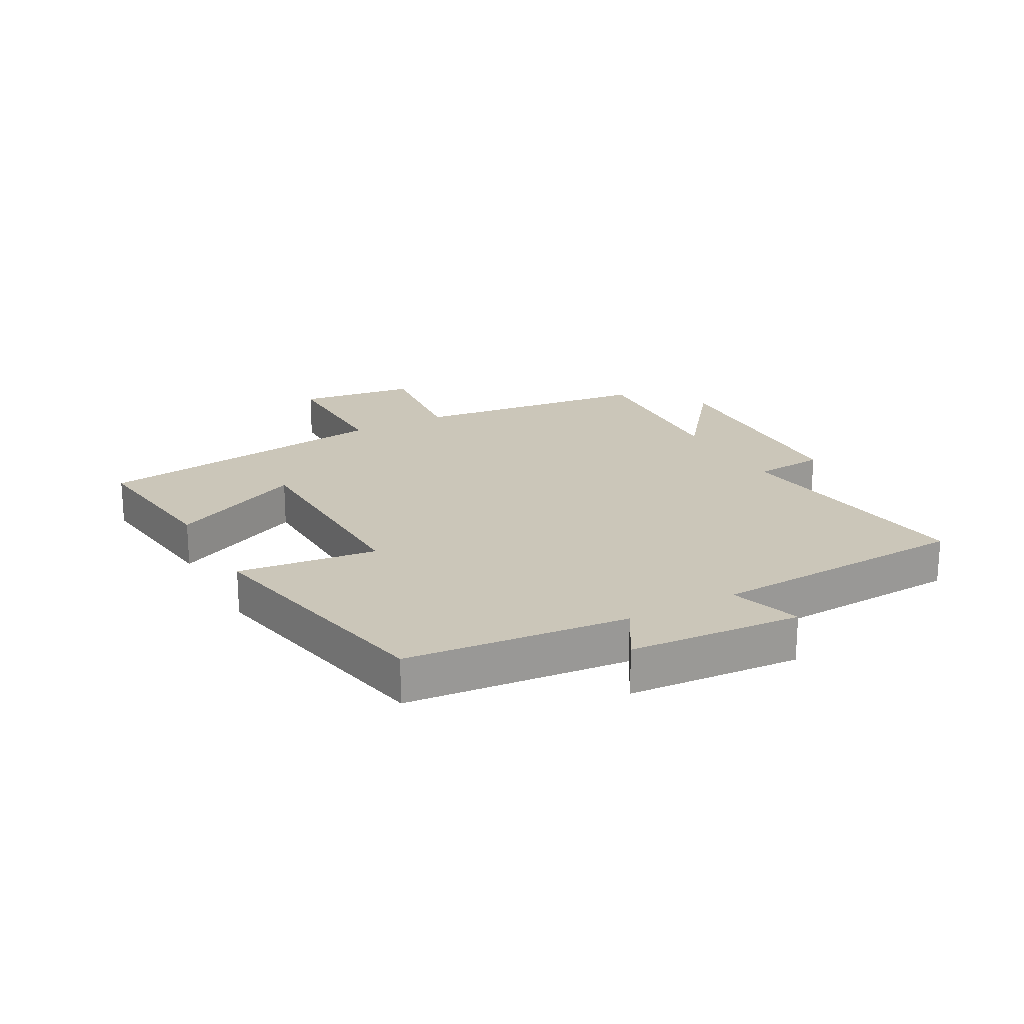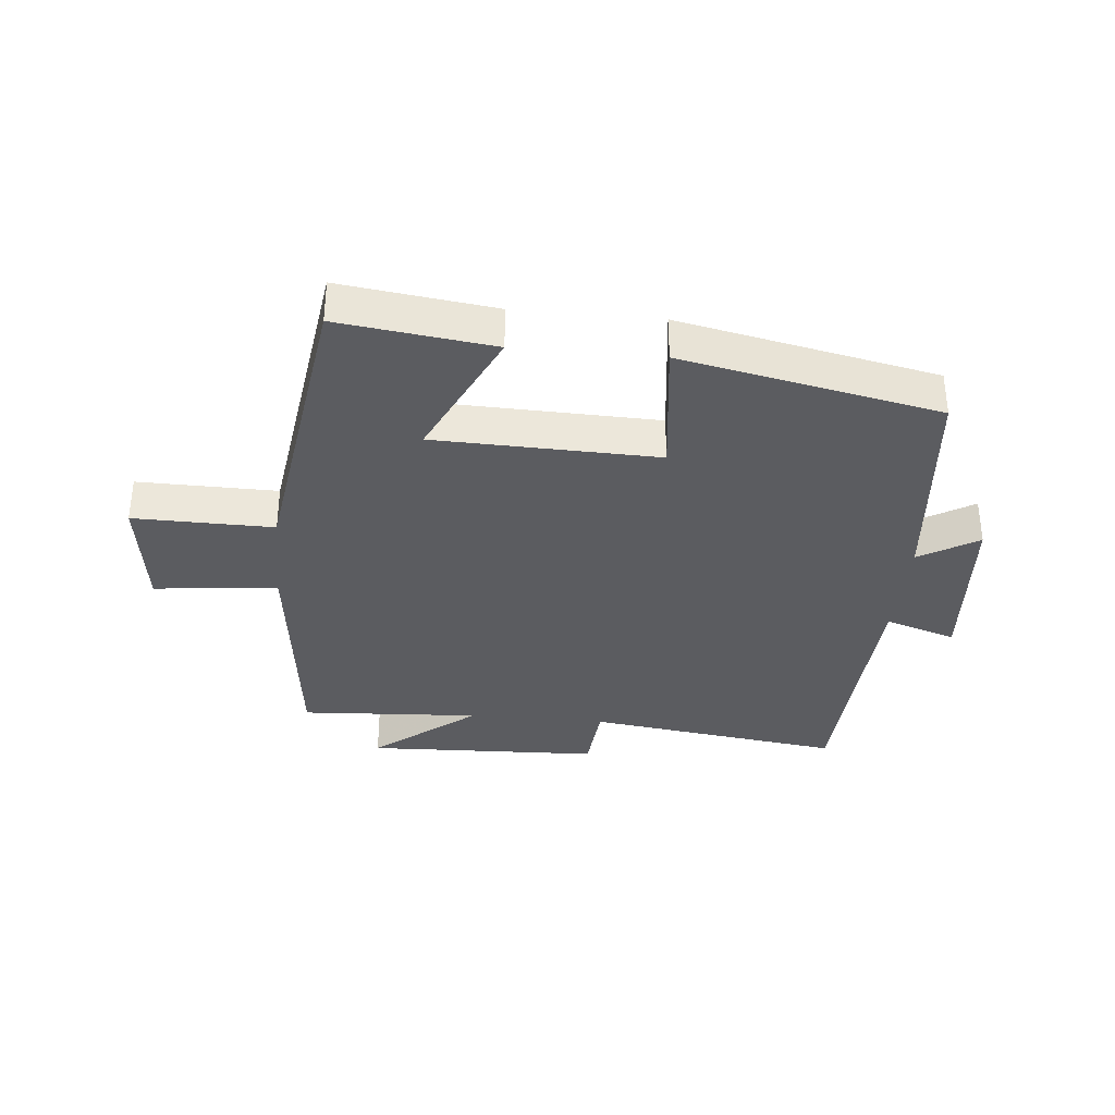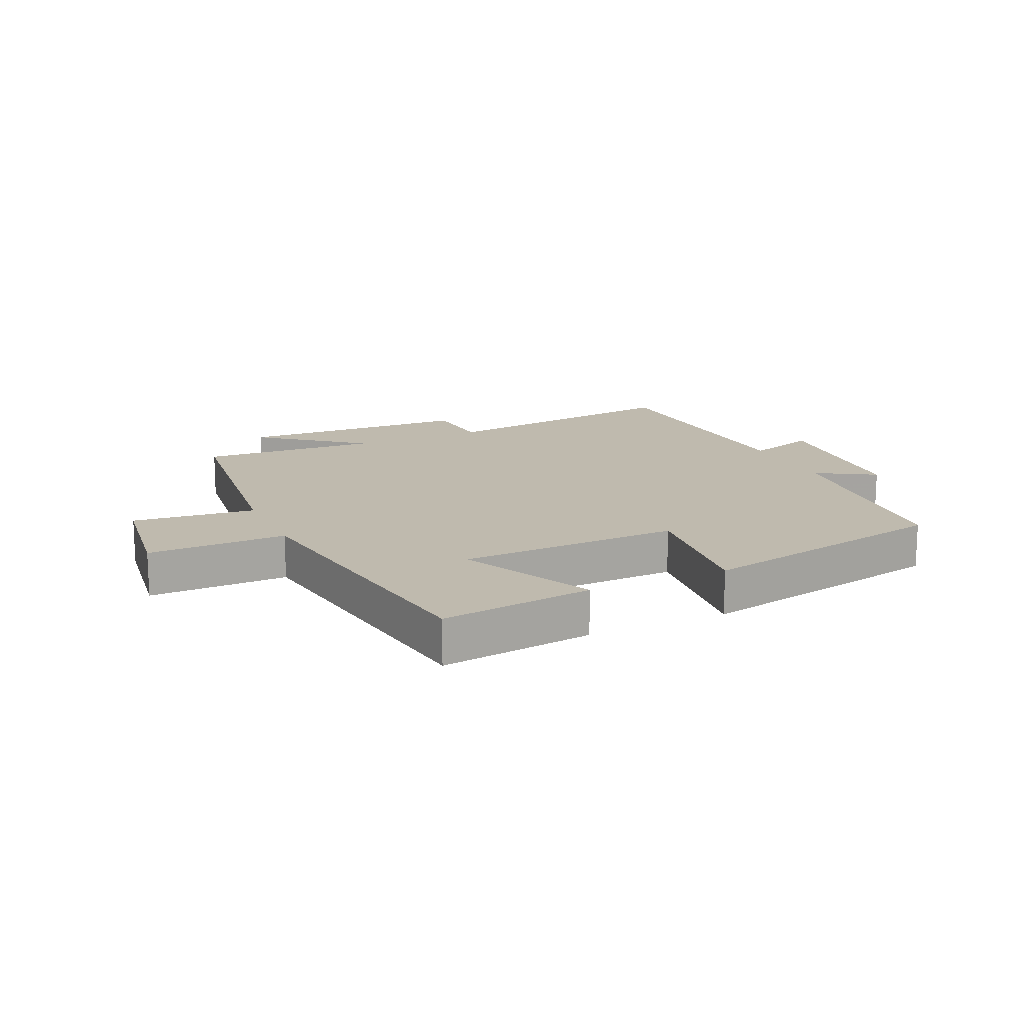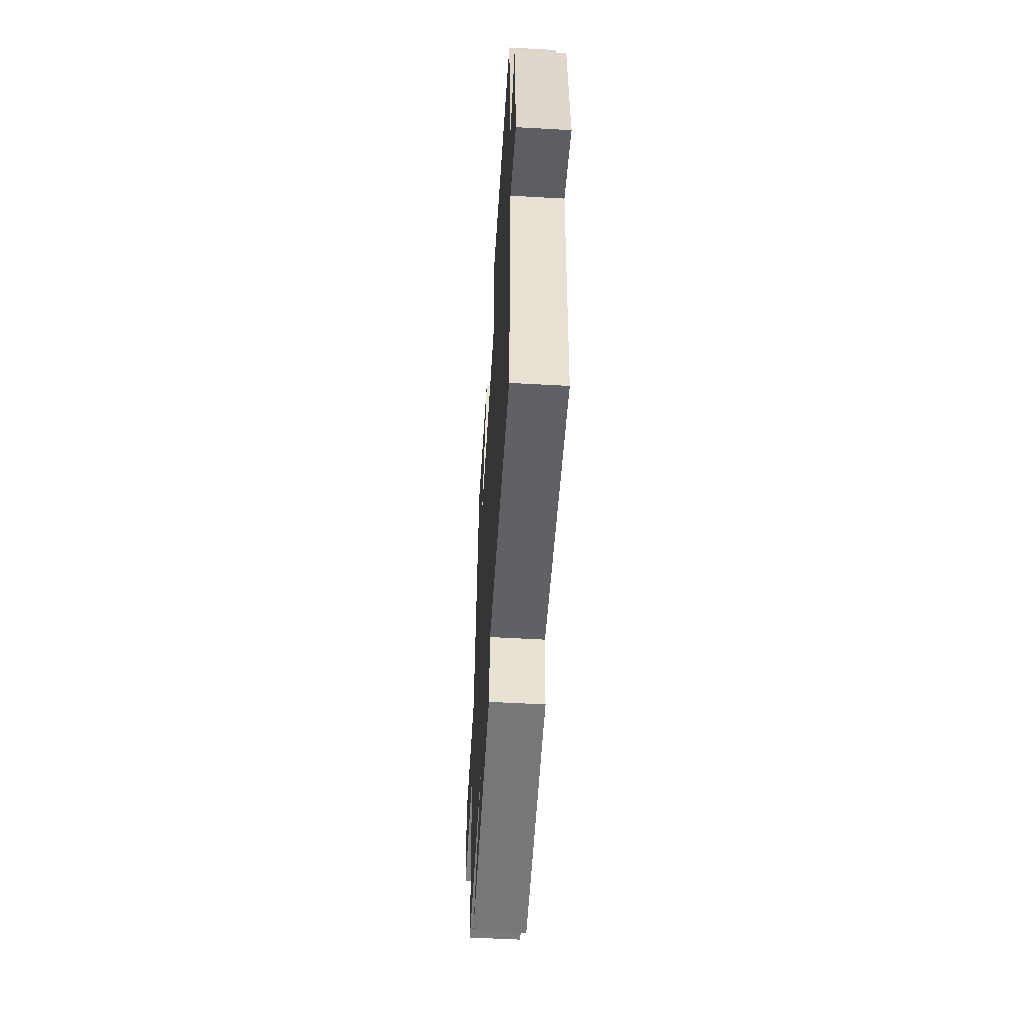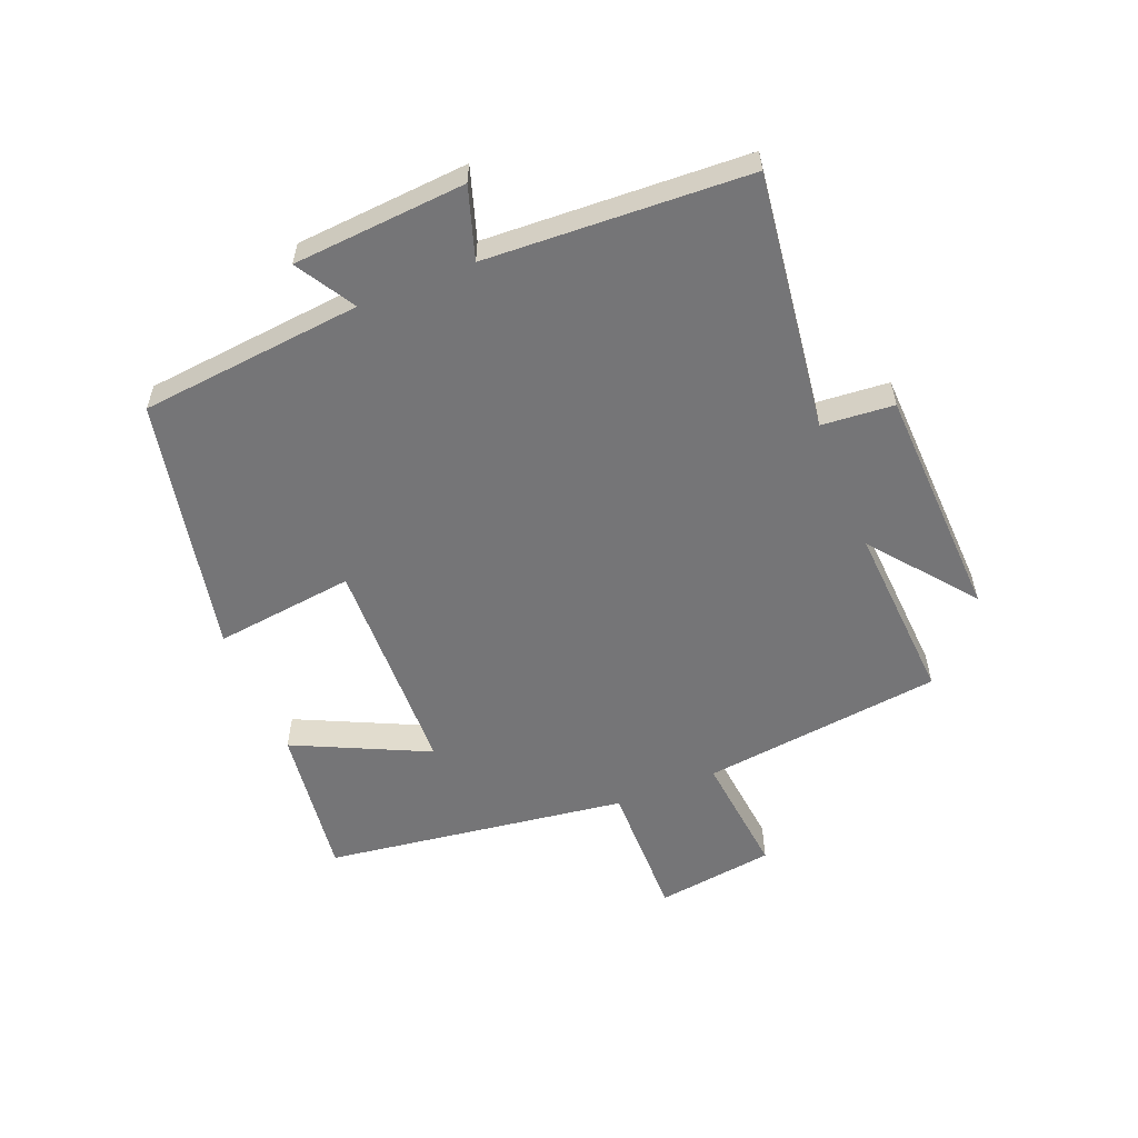
<metadata>
{"format":"obj","ext":"obj","renderer":"f3d","projection":"perspective","resolution":1024,"background":"white","views":[{"elev":20.8,"azim":61.4,"up":"+Y"},{"elev":-34.8,"azim":-5.4,"up":"+Y"},{"elev":15.6,"azim":-24.6,"up":"+Y"},{"elev":-55.1,"azim":86.6,"up":"+Z"},{"elev":-56.6,"azim":112.1,"up":"+Y"}]}
</metadata>
<code>
v -0.43 0.07 0.532
v -0.181 0.07 0.5
v -0.284 0.07 0.283
v 0.076 0.07 0.273
v 0.049 0.07 0.5
v 0.465 0.07 0.415
v 0.5 0.07 0.054
v 0.595 0.07 0.111
v 0.615 0.07 -0.169
v 0.5 0.07 -0.132
v 0.478 0.07 -0.556
v 0.063 0.07 -0.5
v 0.053 0.07 -0.617
v -0.327 0.07 -0.631
v -0.163 0.07 -0.5
v -0.454 0.07 -0.517
v -0.5 0.07 -0.127
v -0.7 0.07 -0.148
v -0.726 0.07 0.044
v -0.5 0.07 0.041
v -0.43 0 0.532
v -0.181 0 0.5
v -0.284 0 0.283
v 0.076 0 0.273
v 0.049 0 0.5
v 0.465 0 0.415
v 0.5 0 0.054
v 0.595 0 0.111
v 0.615 0 -0.169
v 0.5 0 -0.132
v 0.478 0 -0.556
v 0.063 0 -0.5
v 0.053 0 -0.617
v -0.327 0 -0.631
v -0.163 0 -0.5
v -0.454 0 -0.517
v -0.5 0 -0.127
v -0.7 0 -0.148
v -0.726 0 0.044
v -0.5 0 0.041
f 17 18 19 20
f 15 16 17 20
f 15 20 1
f 12 13 14 15
f 12 15 1
f 10 11 12
f 7 8 9 10
f 4 5 6 7
f 3 4 7 10
f 1 2 3
f 12 1 3
f 3 10 12
f 40 39 38 37
f 40 37 36 35
f 21 40 35
f 35 34 33 32
f 21 35 32
f 32 31 30
f 30 29 28 27
f 27 26 25 24
f 30 27 24 23
f 23 22 21
f 23 21 32
f 32 30 23
f 1 21 22 2
f 2 22 23 3
f 3 23 24 4
f 4 24 25 5
f 5 25 26 6
f 6 26 27 7
f 7 27 28 8
f 8 28 29 9
f 9 29 30 10
f 10 30 31 11
f 11 31 32 12
f 12 32 33 13
f 13 33 34 14
f 14 34 35 15
f 15 35 36 16
f 16 36 37 17
f 17 37 38 18
f 18 38 39 19
f 19 39 40 20
f 20 40 21 1

</code>
